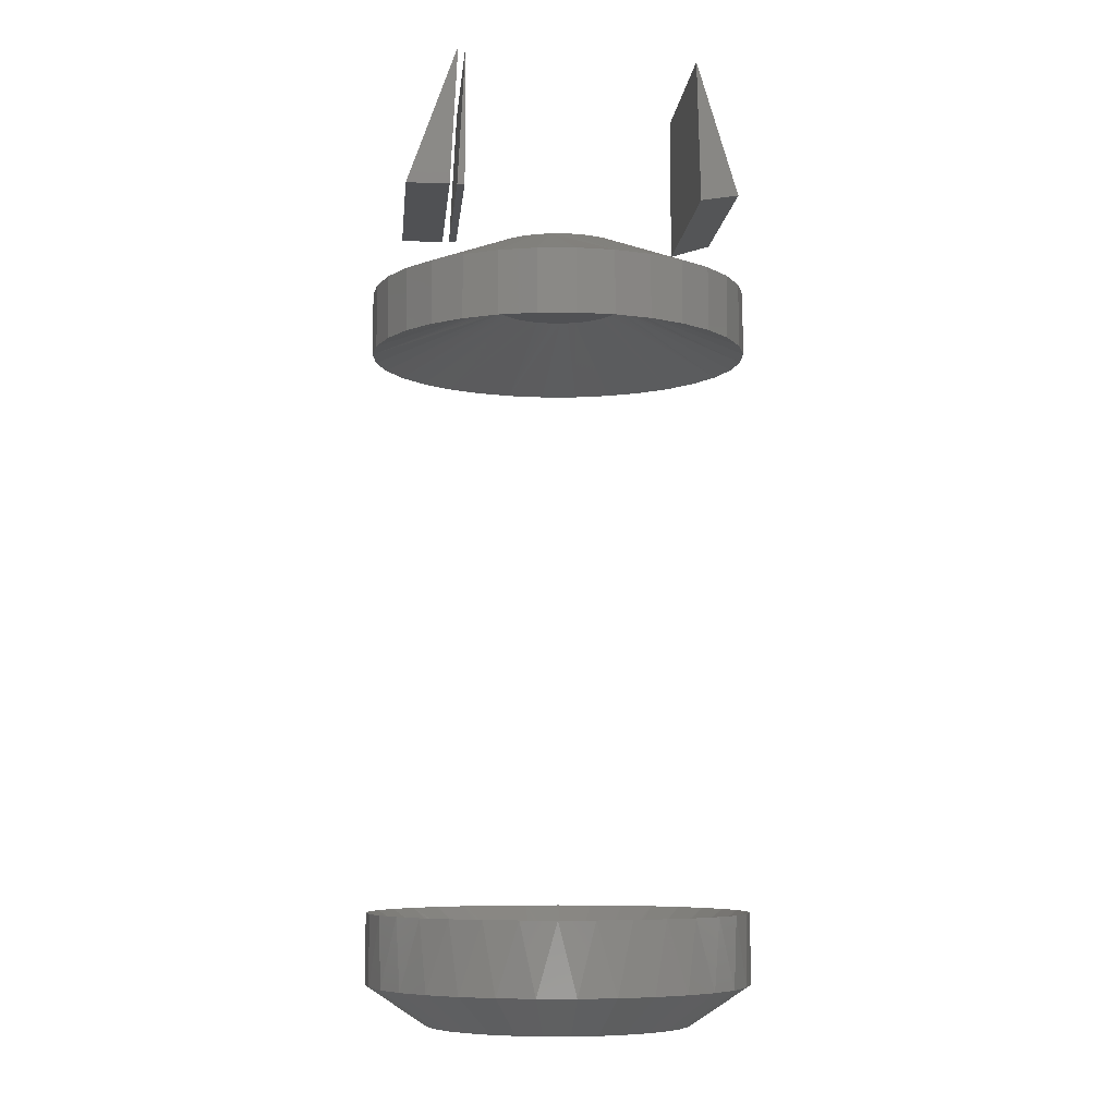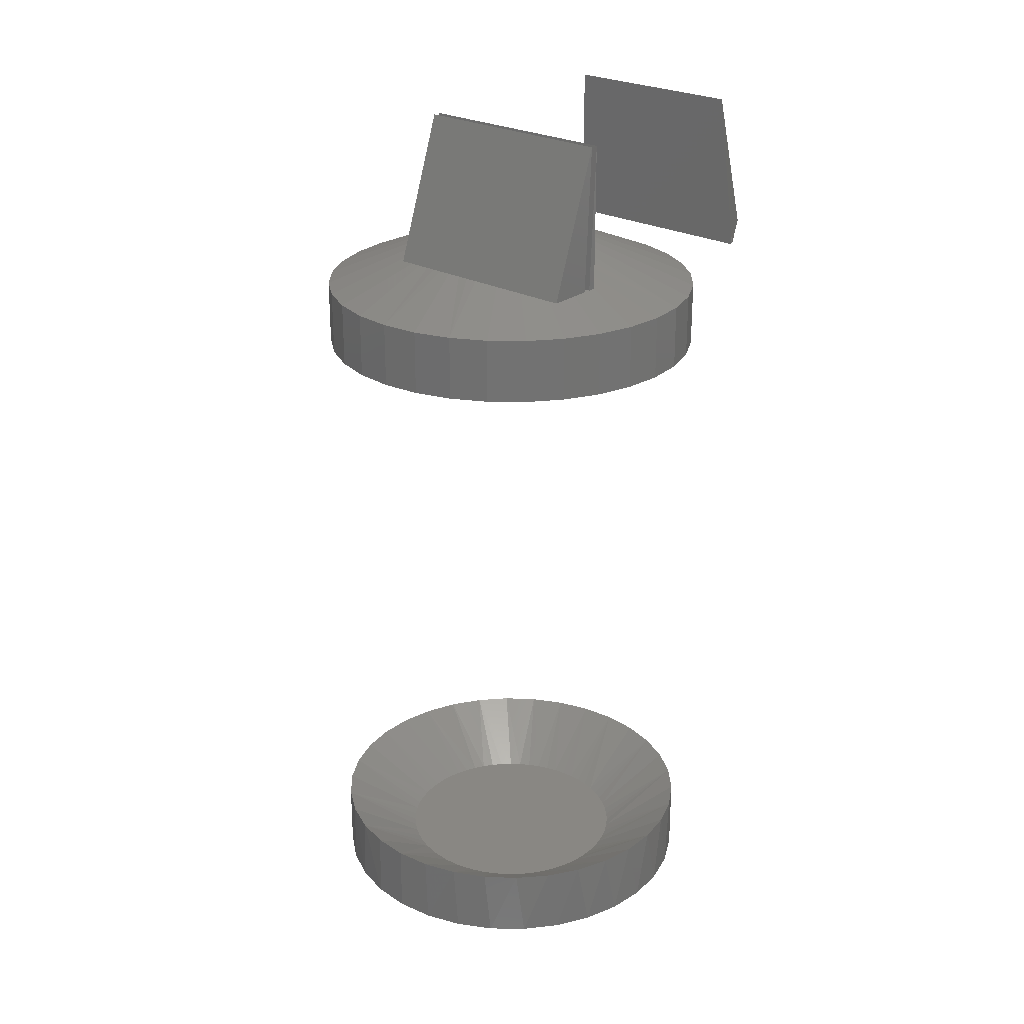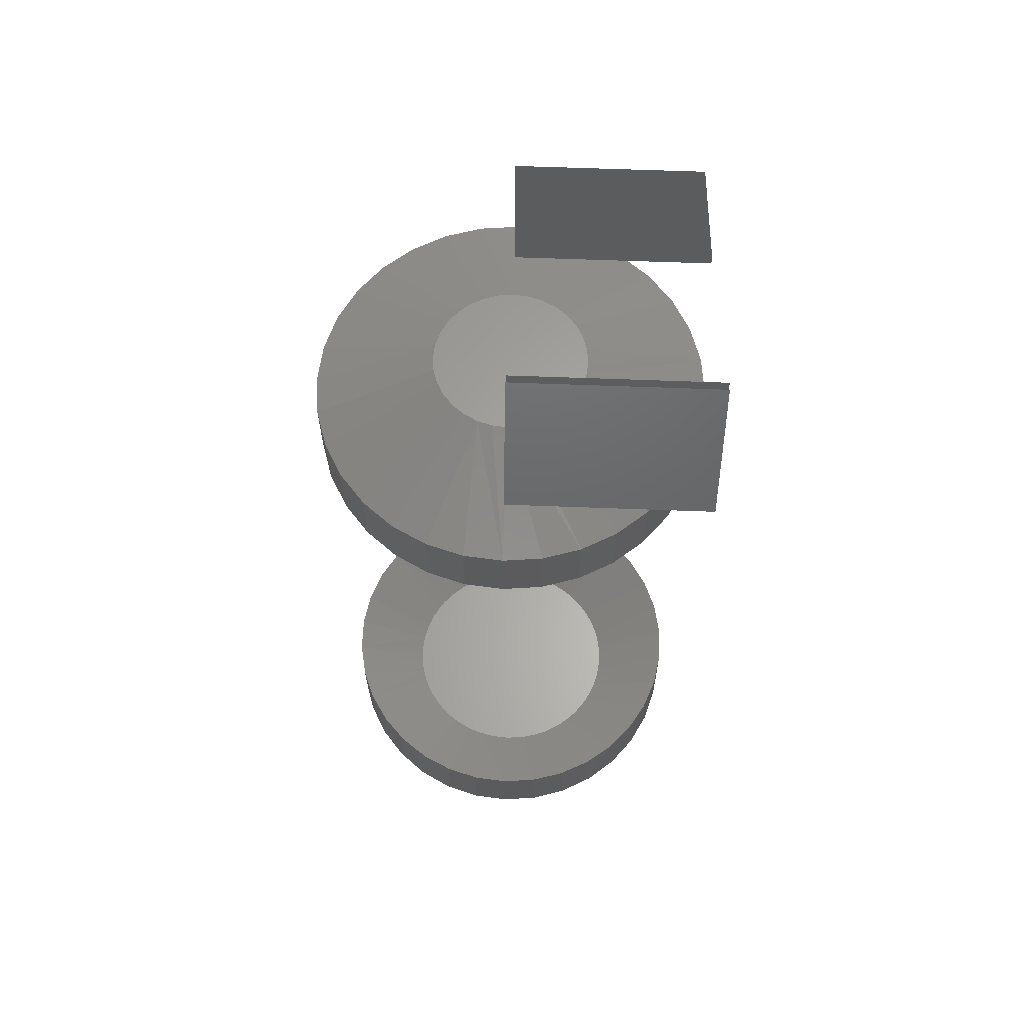
<metadata>
{"format":"stl","ext":"stl","renderer":"f3d","projection":"perspective","resolution":1024,"background":"white","views":[{"elev":-7.6,"azim":-5.3,"up":"+Z"},{"elev":25.4,"azim":-49.4,"up":"+Z"},{"elev":62.8,"azim":-87.8,"up":"+Z"}]}
</metadata>
<code>
# stl→obj: 323 verts, 626 faces
v -0.1328 -0.1562 0.6406
v -0.09942 -0.1562 0.6406
v -0.09367 -0.1562 0.75
v -0.09367 1.432e-17 0.75
v -0.09942 1.853e-18 0.6406
v -0.1328 0 0.6406
v 0.09375 -0.1562 0.6409
v 0.09375 -0.1562 0.6328
v 0.09595 -0.1562 0.6335
v 0.09375 1.301e-17 0.75
v 0.09375 0 0.6328
v 0.09375 -0.1406 0.75
v 0.1258 2.876e-18 0.6427
v 0.1258 -0.1406 0.6427
v -0.09375 -0.1562 0.6406
v -0.08799 -0.1562 0.6406
v -0.08799 -0.1562 0.75
v -0.08799 1.246e-17 0.75
v -0.08799 3.196e-19 0.6406
v -0.09375 0 0.6406
v -0.1562 1.885e-17 0.543
v -0.1562 1.885e-17 0.5938
v -0.1533 0.03003 0.543
v -0.1533 0.03003 0.5938
v -0.1445 0.05891 0.543
v -0.1445 0.05891 0.5938
v -0.1303 0.08553 0.543
v -0.1303 0.08553 0.5938
v -0.1112 0.1089 0.543
v -0.1112 0.1089 0.5938
v -0.08783 0.128 0.543
v -0.08783 0.128 0.5938
v -0.06122 0.1422 0.543
v -0.06122 0.1422 0.5938
v -0.03234 0.151 0.543
v -0.03234 0.151 0.5938
v -0.002303 0.1539 0.543
v -0.002303 0.1539 0.5938
v 0.02773 0.151 0.543
v 0.02773 0.151 0.5938
v 0.05661 0.1422 0.543
v 0.05661 0.1422 0.5938
v 0.08323 0.128 0.543
v 0.08323 0.128 0.5938
v 0.1066 0.1089 0.543
v 0.1066 0.1089 0.5938
v 0.1257 0.08553 0.543
v 0.1257 0.08553 0.5938
v 0.1399 0.05891 0.543
v 0.1399 0.05891 0.5938
v 0.1487 0.03003 0.543
v 0.1487 0.03003 0.5938
v 0.1516 0 0.543
v 0.1516 -3.77e-17 0.5938
v -0.1533 0.03003 0.03125
v -0.1459 0.05561 0.08759
v -0.1445 0.05891 0.03125
v -0.1332 0.08104 0.08759
v -0.1303 0.08553 0.03125
v -0.1161 0.1037 0.08759
v -0.1112 0.1089 0.03125
v -0.09508 0.1229 0.08759
v -0.08783 0.128 0.03125
v -0.07092 0.1378 0.08759
v -0.06122 0.1422 0.03125
v -0.04443 0.1481 0.08759
v -0.03234 0.151 0.03125
v -0.01651 0.1533 0.08759
v -0.002303 0.1539 0.03125
v 0.0119 0.1533 0.08759
v 0.02773 0.151 0.03125
v 0.03983 0.1481 0.08759
v 0.05661 0.1422 0.03125
v 0.06632 0.1378 0.08759
v 0.08323 0.128 0.03125
v 0.09047 0.1229 0.08759
v 0.1066 0.1089 0.03125
v 0.1115 0.1037 0.08759
v 0.1257 0.08553 0.03125
v 0.1286 0.08104 0.08759
v 0.1399 0.05891 0.03125
v 0.1412 0.05561 0.08759
v 0.1487 0.03003 0.03125
v -0.1562 1.885e-17 0.03125
v -0.1562 1.885e-17 0.08759
v -0.1536 0.02829 0.08759
v 0.1516 0 0.08759
v 0.1516 -3.77e-17 0.03125
v 0.149 0.02829 0.08759
v 0.1487 -0.03003 0.543
v 0.1487 -0.03003 0.5938
v 0.1399 -0.05891 0.543
v 0.1399 -0.05891 0.5938
v 0.1257 -0.08553 0.543
v 0.1257 -0.08553 0.5938
v 0.1066 -0.1089 0.543
v 0.1066 -0.1089 0.5938
v 0.08323 -0.128 0.543
v 0.08323 -0.128 0.5938
v 0.05661 -0.1422 0.543
v 0.05661 -0.1422 0.5938
v 0.02773 -0.151 0.543
v 0.02773 -0.151 0.5938
v -0.002303 -0.1539 0.543
v -0.002303 -0.1539 0.5938
v -0.03234 -0.151 0.543
v -0.03234 -0.151 0.5938
v -0.06122 -0.1422 0.543
v -0.06122 -0.1422 0.5938
v -0.08783 -0.128 0.543
v -0.08783 -0.128 0.5938
v -0.1112 -0.1089 0.543
v -0.1112 -0.1089 0.5938
v -0.1303 -0.08553 0.543
v -0.1303 -0.08553 0.5938
v -0.1445 -0.05891 0.543
v -0.1445 -0.05891 0.5938
v -0.1533 -0.03003 0.543
v -0.1533 -0.03003 0.5938
v 0.1487 -0.03003 0.03125
v 0.1412 -0.05561 0.08759
v 0.1399 -0.05891 0.03125
v 0.1286 -0.08104 0.08759
v 0.1257 -0.08553 0.03125
v 0.1115 -0.1037 0.08759
v 0.1066 -0.1089 0.03125
v 0.09047 -0.1229 0.08759
v 0.08323 -0.128 0.03125
v 0.06632 -0.1378 0.08759
v 0.05661 -0.1422 0.03125
v 0.03983 -0.1481 0.08759
v 0.02773 -0.151 0.03125
v 0.0119 -0.1533 0.08759
v -0.002303 -0.1539 0.03125
v -0.01651 -0.1533 0.08759
v -0.03234 -0.151 0.03125
v -0.04443 -0.1481 0.08759
v -0.06122 -0.1422 0.03125
v -0.07092 -0.1378 0.08759
v -0.08783 -0.128 0.03125
v -0.09508 -0.1229 0.08759
v -0.1112 -0.1089 0.03125
v -0.1161 -0.1037 0.08759
v -0.1303 -0.08553 0.03125
v -0.1332 -0.08104 0.08759
v -0.1445 -0.05891 0.03125
v -0.1459 -0.05561 0.08759
v -0.1533 -0.03003 0.03125
v 0.149 -0.02829 0.08759
v -0.1536 -0.02829 0.08759
v 0.09058 3.931e-13 0.04688
v 0.09009 0.009478 0.04688
v 0.08298 0.03685 0.04688
v 0.08627 0.028 0.04688
v 0.08865 0.01885 0.04688
v 0.06809 0.06065 0.04688
v 0.07384 0.05325 0.04688
v 0.07882 0.04529 0.04688
v 0.03875 0.08333 0.04688
v 0.0469 0.0788 0.04688
v 0.05455 0.07348 0.04688
v 0.06164 0.06741 0.04688
v 0.01223 0.09173 0.04688
v 0.02133 0.08982 0.04688
v 0.0302 0.08701 0.04688
v -0.02474 0.09015 0.04688
v -0.0156 0.09194 0.04688
v -0.00633 0.0928 0.04688
v 0.002975 0.09273 0.04688
v -0.05051 0.07943 0.04688
v -0.04229 0.08387 0.04688
v -0.03367 0.08746 0.04688
v -0.07789 0.054 0.04688
v -0.07202 0.06139 0.04688
v -0.06546 0.06814 0.04688
v -0.05826 0.07417 0.04688
v -0.09064 0.0287 0.04688
v -0.08725 0.03757 0.04688
v -0.08298 0.04603 0.04688
v -0.09518 -3.552e-07 0.04688
v -0.09404 0.01453 0.04688
v -0.08725 -0.03757 0.04688
v -0.07202 -0.0614 0.04688
v -0.07789 -0.054 0.04688
v -0.08298 -0.04603 0.04688
v -0.04229 -0.08387 0.04688
v -0.05051 -0.07943 0.04688
v -0.05826 -0.07417 0.04688
v -0.06546 -0.06814 0.04688
v -0.0156 -0.09194 0.04688
v -0.02474 -0.09015 0.04688
v -0.03367 -0.08746 0.04688
v 0.02133 -0.08982 0.04688
v 0.01223 -0.09173 0.04688
v 0.002976 -0.09273 0.04688
v -0.00633 -0.0928 0.04688
v 0.0469 -0.0788 0.04688
v 0.03875 -0.08333 0.04688
v 0.0302 -0.08701 0.04688
v 0.07384 -0.05325 0.04688
v 0.06809 -0.06065 0.04688
v 0.06164 -0.06741 0.04688
v 0.05455 -0.07348 0.04688
v 0.08627 -0.028 0.04688
v 0.08298 -0.03685 0.04688
v 0.07882 -0.04529 0.04688
v 0.09009 -0.009478 0.04688
v 0.08865 -0.01885 0.04688
v -0.09064 -0.0287 0.04688
v -0.09404 -0.01453 0.04688
v 0.04157 0.02572 0.5859
v 0.04455 0.01973 0.5859
v 0.04674 0.01337 0.5859
v 0.04807 0.006753 0.5859
v 0.02842 0.04054 0.5859
v 0.03342 0.03621 0.5859
v 0.03783 0.03125 0.5859
v 0.004265 0.0504 0.5859
v 0.01073 0.04914 0.5859
v 0.01697 0.04705 0.5859
v 0.0229 0.04417 0.5859
v -0.01533 0.04914 0.5859
v -0.00887 0.0504 0.5859
v -0.002303 0.05082 0.5859
v -0.03803 0.03621 0.5859
v -0.03302 0.04054 0.5859
v -0.02751 0.04417 0.5859
v -0.02158 0.04705 0.5859
v -0.04916 0.01973 0.5859
v -0.04617 0.02572 0.5859
v -0.04244 0.03125 0.5859
v 0.04852 -1.088e-16 0.5859
v -0.05134 0.01337 0.5859
v -0.05268 0.006753 0.5859
v -0.05312 -1.014e-16 0.5859
v -0.04617 -0.02572 0.5859
v -0.04916 -0.01973 0.5859
v -0.05134 -0.01337 0.5859
v -0.05268 -0.006753 0.5859
v -0.03302 -0.04054 0.5859
v -0.03803 -0.03621 0.5859
v -0.04244 -0.03125 0.5859
v -0.00887 -0.0504 0.5859
v -0.01533 -0.04914 0.5859
v -0.02158 -0.04705 0.5859
v -0.02751 -0.04417 0.5859
v 0.01073 -0.04914 0.5859
v 0.004265 -0.0504 0.5859
v -0.002303 -0.05082 0.5859
v 0.03342 -0.03621 0.5859
v 0.02842 -0.04054 0.5859
v 0.0229 -0.04417 0.5859
v 0.01697 -0.04705 0.5859
v 0.04455 -0.01973 0.5859
v 0.04157 -0.02572 0.5859
v 0.03783 -0.03125 0.5859
v 0.04674 -0.01337 0.5859
v 0.04807 -0.006753 0.5859
v -0.01405 0.05904 0.6328
v 0.009441 0.05904 0.6328
v -0.002303 0.0602 0.6328
v -0.02534 0.05562 0.6328
v 0.02073 0.05562 0.6328
v -0.03575 0.05005 0.6328
v 0.03114 0.05005 0.6328
v -0.04487 0.04257 0.6328
v 0.04026 0.04257 0.6328
v -0.05235 0.03344 0.6328
v 0.04775 0.03344 0.6328
v -0.05792 0.02304 0.6328
v 0.05331 0.02304 0.6328
v 0.05331 -0.02304 0.6328
v -0.05235 -0.03344 0.6328
v 0.04775 -0.03344 0.6328
v -0.04487 -0.04257 0.6328
v 0.04026 -0.04257 0.6328
v -0.03575 -0.05005 0.6328
v 0.03114 -0.05005 0.6328
v -0.02534 -0.05562 0.6328
v 0.02073 -0.05562 0.6328
v -0.01405 -0.05904 0.6328
v 0.009441 -0.05904 0.6328
v -0.002303 -0.0602 0.6328
v 0.05674 0.01174 0.6328
v -0.06134 0.01174 0.6328
v 0.05789 -1.184e-18 0.6328
v -0.0625 7.537e-08 0.6328
v 0.05674 -0.01174 0.6328
v -0.06134 -0.01174 0.6328
v -0.05792 -0.02304 0.6328
v -0.0316 0.103 0
v -0.01218 0.1066 0
v 0.007577 0.1066 0
v 0.027 0.103 0
v -0.05003 0.09585 0
v 0.04542 0.09585 0
v -0.06683 0.08545 0
v 0.06222 0.08545 0
v 0.03867 -0.09892 0
v -0.04328 -0.09892 0
v 0.05718 -0.08903 0
v -0.02319 -0.105 0
v 0.01859 -0.105 0
v -0.002303 -0.1071 0
v -0.06179 -0.08903 0
v -0.07801 -0.07571 0
v 0.07341 -0.07571 0
v -0.09133 -0.05949 0
v 0.08672 -0.05949 0
v -0.1012 -0.04097 0
v 0.09662 -0.04097 0
v -0.1073 -0.02089 0
v 0.1027 -0.02089 0
v -0.1094 -4.095e-07 0
v 0.1048 1.152e-16 0
v -0.1076 0.01967 0
v 0.1029 0.01967 0
v -0.1021 0.03868 0
v 0.09754 0.03868 0
v -0.09334 0.05637 0
v 0.08873 0.05637 0
v -0.08143 0.07213 0
v 0.07682 0.07213 0
f 1 2 3
f 4 5 6
f 4 6 3
f 3 6 1
f 5 4 2
f 2 4 3
f 6 5 1
f 1 5 2
f 7 8 9
f 10 11 12
f 12 11 8
f 12 8 7
f 13 10 14
f 14 10 12
f 13 14 11
f 11 14 9
f 11 9 8
f 12 7 14
f 7 9 14
f 10 13 11
f 15 16 17
f 18 19 20
f 18 20 17
f 17 20 15
f 19 18 16
f 16 18 17
f 20 19 15
f 15 19 16
f 21 22 23
f 23 22 24
f 23 24 25
f 25 24 26
f 25 26 27
f 27 26 28
f 27 28 29
f 29 28 30
f 29 30 31
f 31 30 32
f 31 32 33
f 33 32 34
f 33 34 35
f 35 34 36
f 35 36 37
f 37 36 38
f 37 38 39
f 39 38 40
f 39 40 41
f 41 40 42
f 41 42 43
f 43 42 44
f 43 44 45
f 45 44 46
f 45 46 47
f 47 46 48
f 47 48 49
f 49 48 50
f 49 50 51
f 51 50 52
f 51 52 53
f 53 52 54
f 55 56 57
f 57 56 58
f 57 58 59
f 59 58 60
f 59 60 61
f 61 60 62
f 61 62 63
f 63 62 64
f 63 64 65
f 65 64 66
f 65 66 67
f 67 66 68
f 67 68 69
f 68 70 69
f 71 69 70
f 70 72 71
f 73 71 72
f 72 74 73
f 75 73 74
f 74 76 75
f 77 75 76
f 76 78 77
f 79 77 78
f 78 80 79
f 81 79 80
f 80 82 81
f 83 81 82
f 84 85 55
f 55 85 86
f 55 86 56
f 87 88 89
f 89 88 83
f 89 83 82
f 53 54 90
f 90 54 91
f 90 91 92
f 92 91 93
f 92 93 94
f 94 93 95
f 94 95 96
f 96 95 97
f 96 97 98
f 98 97 99
f 98 99 100
f 100 99 101
f 100 101 102
f 102 101 103
f 102 103 104
f 104 103 105
f 104 105 106
f 106 105 107
f 106 107 108
f 108 107 109
f 108 109 110
f 110 109 111
f 110 111 112
f 112 111 113
f 112 113 114
f 114 113 115
f 114 115 116
f 116 115 117
f 116 117 118
f 118 117 119
f 118 119 21
f 21 119 22
f 120 121 122
f 122 121 123
f 122 123 124
f 124 123 125
f 124 125 126
f 126 125 127
f 126 127 128
f 128 127 129
f 128 129 130
f 130 129 131
f 130 131 132
f 132 131 133
f 132 133 134
f 134 133 135
f 134 135 136
f 135 137 136
f 138 136 137
f 137 139 138
f 140 138 139
f 139 141 140
f 142 140 141
f 141 143 142
f 144 142 143
f 143 145 144
f 146 144 145
f 145 147 146
f 148 146 147
f 88 87 120
f 120 87 149
f 120 149 121
f 85 84 150
f 150 84 148
f 150 148 147
f 87 89 151
f 89 152 151
f 82 80 153
f 154 82 153
f 82 154 155
f 155 89 82
f 152 89 155
f 78 76 156
f 156 157 78
f 157 80 78
f 158 80 157
f 158 153 80
f 74 72 159
f 160 74 159
f 160 76 74
f 161 76 160
f 76 161 162
f 162 156 76
f 70 68 163
f 163 164 70
f 164 72 70
f 165 72 164
f 165 159 72
f 66 64 166
f 166 167 66
f 167 68 66
f 168 68 167
f 68 168 169
f 169 163 68
f 62 60 170
f 170 64 62
f 171 64 170
f 64 171 172
f 172 166 64
f 58 56 173
f 173 174 58
f 174 60 58
f 175 60 174
f 60 175 176
f 176 170 60
f 177 56 86
f 178 56 177
f 56 178 179
f 179 173 56
f 85 180 181
f 85 181 177
f 85 177 86
f 147 145 182
f 143 141 183
f 183 184 143
f 184 145 143
f 185 145 184
f 185 182 145
f 139 137 186
f 187 139 186
f 139 187 188
f 188 141 139
f 189 141 188
f 189 183 141
f 135 133 190
f 190 191 135
f 191 137 135
f 192 137 191
f 192 186 137
f 131 129 193
f 193 194 131
f 194 133 131
f 195 133 194
f 133 195 196
f 196 190 133
f 127 125 197
f 197 129 127
f 198 129 197
f 129 198 199
f 199 193 129
f 123 121 200
f 200 201 123
f 201 125 123
f 202 125 201
f 125 202 203
f 203 197 125
f 204 121 149
f 205 121 204
f 121 205 206
f 206 200 121
f 87 151 207
f 87 207 208
f 87 208 204
f 87 204 149
f 182 209 147
f 147 209 210
f 147 210 150
f 150 210 180
f 150 180 85
f 211 45 47
f 47 212 211
f 47 49 212
f 212 49 213
f 214 213 49
f 215 41 43
f 43 216 215
f 43 45 216
f 216 45 217
f 45 211 217
f 218 35 37
f 37 39 218
f 218 39 219
f 220 219 39
f 39 41 220
f 220 41 221
f 41 215 221
f 222 31 33
f 33 35 222
f 222 35 223
f 224 223 35
f 35 218 224
f 225 27 29
f 29 226 225
f 29 31 226
f 226 31 227
f 228 227 31
f 31 222 228
f 229 23 25
f 25 230 229
f 25 27 230
f 230 27 231
f 27 225 231
f 232 214 49
f 232 49 51
f 232 51 53
f 21 23 229
f 21 229 233
f 21 233 234
f 21 234 235
f 236 112 114
f 114 237 236
f 114 116 237
f 237 116 238
f 239 238 116
f 240 108 110
f 110 241 240
f 110 112 241
f 241 112 242
f 112 236 242
f 243 102 104
f 104 106 243
f 243 106 244
f 245 244 106
f 106 108 245
f 245 108 246
f 108 240 246
f 247 98 100
f 100 102 247
f 247 102 248
f 249 248 102
f 102 243 249
f 250 94 96
f 96 251 250
f 96 98 251
f 251 98 252
f 253 252 98
f 98 247 253
f 254 90 92
f 92 255 254
f 92 94 255
f 255 94 256
f 94 250 256
f 235 239 116
f 235 116 118
f 235 118 21
f 53 90 254
f 53 254 257
f 53 257 258
f 53 258 232
f 151 180 207
f 151 152 180
f 164 172 165
f 165 172 171
f 165 171 159
f 159 171 170
f 159 170 160
f 160 170 176
f 160 176 161
f 161 176 175
f 161 175 162
f 162 175 174
f 162 174 156
f 156 174 173
f 156 173 157
f 157 173 179
f 157 179 158
f 158 179 178
f 158 178 153
f 153 178 177
f 153 177 154
f 154 177 181
f 181 155 154
f 152 155 181
f 180 152 181
f 180 210 207
f 207 210 208
f 208 210 209
f 208 209 204
f 204 209 182
f 204 182 205
f 205 182 185
f 205 185 206
f 206 185 184
f 206 184 200
f 200 184 183
f 200 183 201
f 201 183 189
f 201 189 202
f 202 189 188
f 202 188 203
f 203 188 187
f 203 187 197
f 197 187 186
f 197 186 198
f 198 186 192
f 198 192 199
f 199 192 191
f 199 191 193
f 193 191 190
f 193 190 194
f 190 196 194
f 194 196 195
f 166 172 164
f 166 164 163
f 166 163 169
f 166 169 168
f 166 168 167
f 222 223 224
f 222 224 218
f 219 222 218
f 228 222 219
f 220 228 219
f 227 228 220
f 221 227 220
f 226 227 221
f 215 226 221
f 225 226 215
f 216 225 215
f 231 225 216
f 217 231 216
f 230 231 217
f 211 230 217
f 229 230 211
f 212 229 211
f 233 229 212
f 213 233 212
f 234 233 213
f 214 234 213
f 257 238 258
f 237 238 257
f 254 237 257
f 236 237 254
f 255 236 254
f 242 236 255
f 256 242 255
f 241 242 256
f 250 241 256
f 240 241 250
f 251 240 250
f 246 240 251
f 252 246 251
f 245 246 252
f 253 245 252
f 244 245 253
f 247 244 253
f 243 244 247
f 249 243 247
f 248 249 247
f 238 239 258
f 258 239 235
f 258 235 232
f 232 235 234
f 232 234 214
f 259 260 261
f 260 259 262
f 260 262 263
f 263 262 264
f 263 264 265
f 265 264 266
f 265 266 267
f 267 266 268
f 267 268 269
f 269 268 270
f 269 270 271
f 272 273 274
f 274 273 275
f 274 275 276
f 276 275 277
f 276 277 278
f 278 277 279
f 278 279 280
f 280 279 281
f 280 281 282
f 282 281 283
f 271 270 284
f 284 270 285
f 284 285 286
f 286 285 287
f 286 287 288
f 288 287 289
f 288 289 272
f 272 289 290
f 272 290 273
f 289 117 290
f 273 113 275
f 105 103 281
f 277 109 279
f 283 103 282
f 283 281 103
f 280 99 278
f 276 95 274
f 287 22 119
f 287 119 117
f 287 117 289
f 54 286 288
f 54 288 272
f 54 272 91
f 113 273 115
f 115 273 290
f 115 290 117
f 109 277 111
f 111 277 275
f 111 275 113
f 105 281 107
f 107 281 279
f 107 279 109
f 99 280 101
f 101 280 282
f 101 282 103
f 95 276 97
f 97 276 278
f 97 278 99
f 91 272 93
f 93 272 274
f 93 274 95
f 284 50 271
f 269 46 267
f 38 36 260
f 265 42 263
f 261 36 259
f 261 260 36
f 262 32 264
f 266 28 268
f 286 54 52
f 286 52 50
f 286 50 284
f 22 287 285
f 22 285 270
f 22 270 24
f 46 269 48
f 48 269 271
f 48 271 50
f 42 265 44
f 44 265 267
f 44 267 46
f 38 260 40
f 40 260 263
f 40 263 42
f 32 262 34
f 34 262 259
f 34 259 36
f 28 266 30
f 30 266 264
f 30 264 32
f 24 270 26
f 26 270 268
f 26 268 28
f 291 292 293
f 294 291 293
f 295 291 294
f 296 295 294
f 297 295 296
f 298 297 296
f 299 300 301
f 302 300 299
f 303 302 299
f 304 302 303
f 300 305 301
f 301 305 306
f 301 306 307
f 307 306 308
f 307 308 309
f 309 308 310
f 309 310 311
f 311 310 312
f 311 312 313
f 313 312 314
f 313 314 315
f 315 314 316
f 315 316 317
f 317 316 318
f 317 318 319
f 319 318 320
f 319 320 321
f 321 320 322
f 321 322 323
f 323 322 297
f 323 297 298
f 305 140 306
f 303 130 132
f 299 130 303
f 308 144 310
f 310 144 146
f 310 146 312
f 312 146 148
f 312 148 314
f 314 148 84
f 124 309 122
f 122 309 311
f 122 311 120
f 120 311 313
f 120 313 88
f 88 313 315
f 144 308 142
f 142 308 306
f 142 306 140
f 140 305 138
f 138 305 300
f 138 300 136
f 303 132 304
f 304 132 134
f 304 134 302
f 302 134 136
f 302 136 300
f 130 299 128
f 128 299 301
f 128 301 126
f 309 124 307
f 307 124 126
f 307 126 301
f 296 71 73
f 73 75 296
f 293 69 71
f 293 71 294
f 71 296 294
f 291 65 67
f 291 67 292
f 67 69 292
f 292 69 293
f 297 61 63
f 297 63 295
f 63 65 295
f 295 65 291
f 321 79 319
f 319 79 81
f 319 81 317
f 317 81 83
f 317 83 315
f 315 83 88
f 314 84 316
f 316 84 55
f 316 55 318
f 318 55 57
f 318 57 320
f 320 57 59
f 320 59 322
f 322 59 61
f 322 61 297
f 79 321 77
f 77 321 323
f 77 323 75
f 75 323 298
f 75 298 296

</code>
